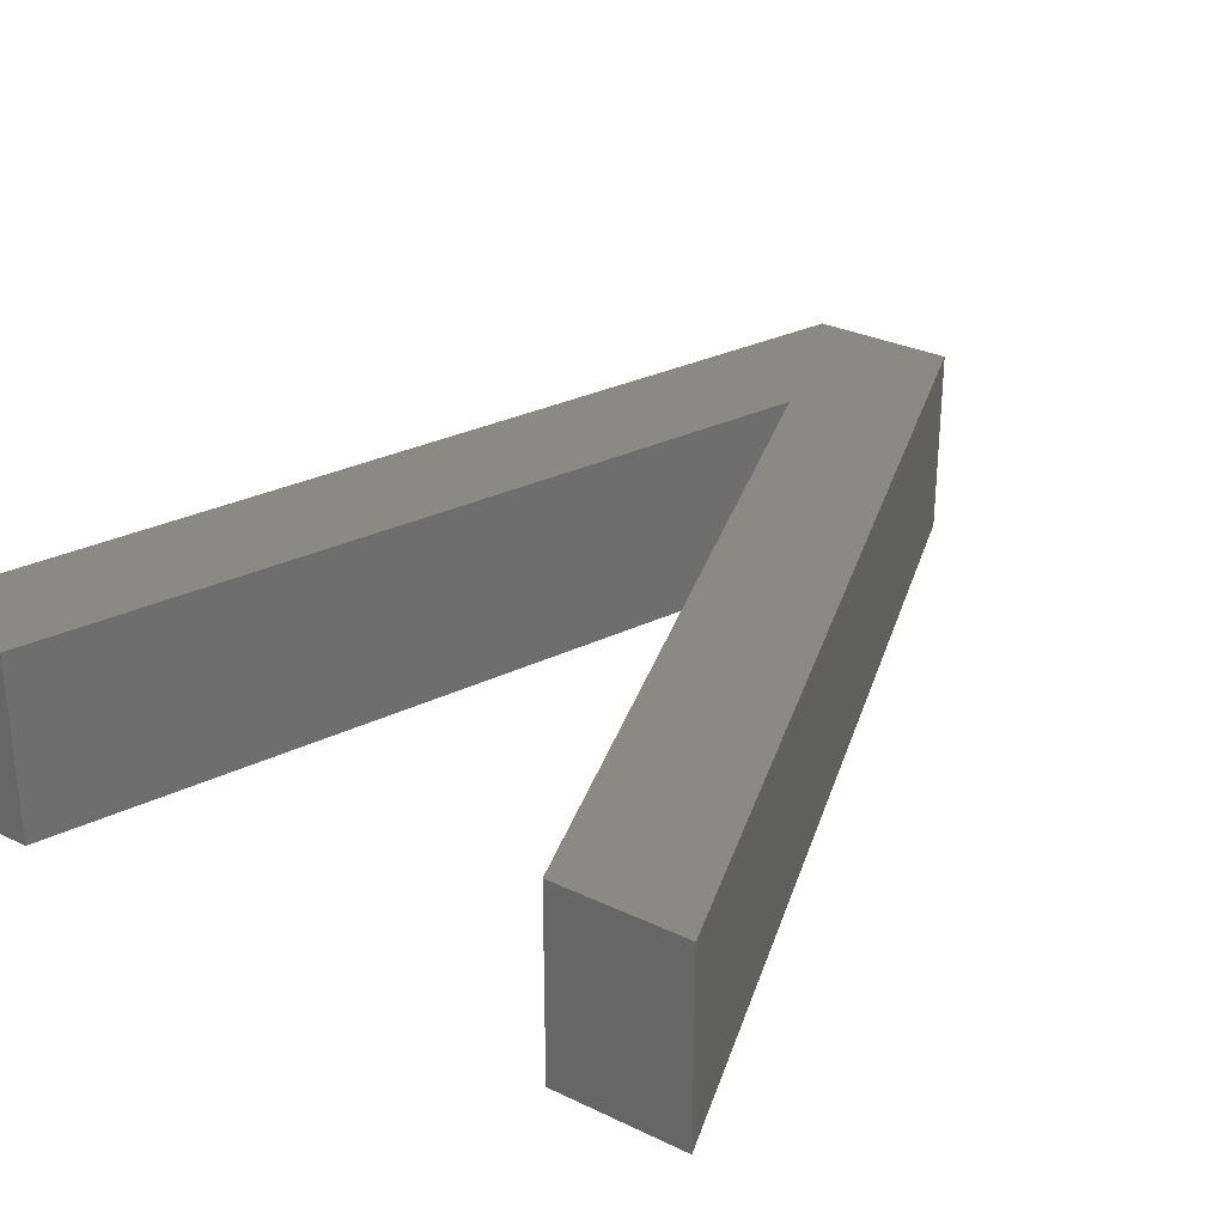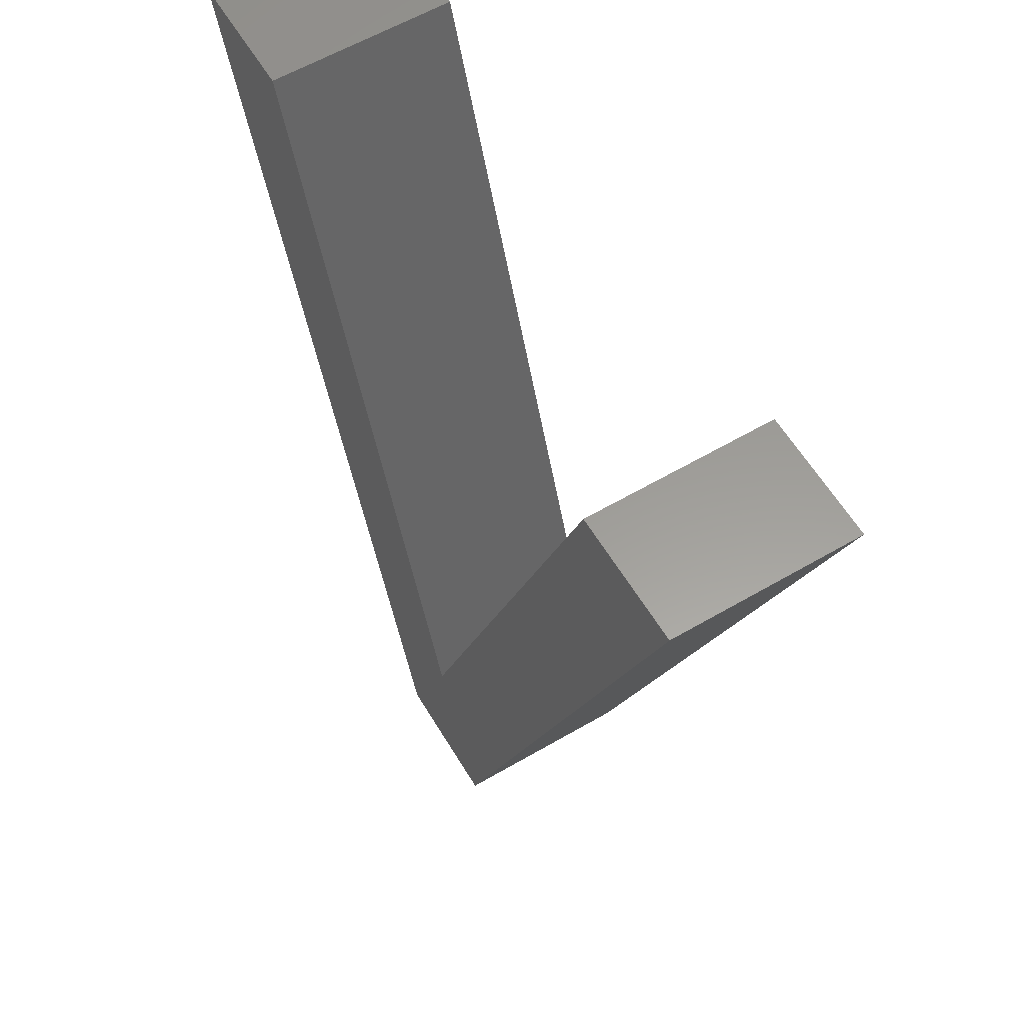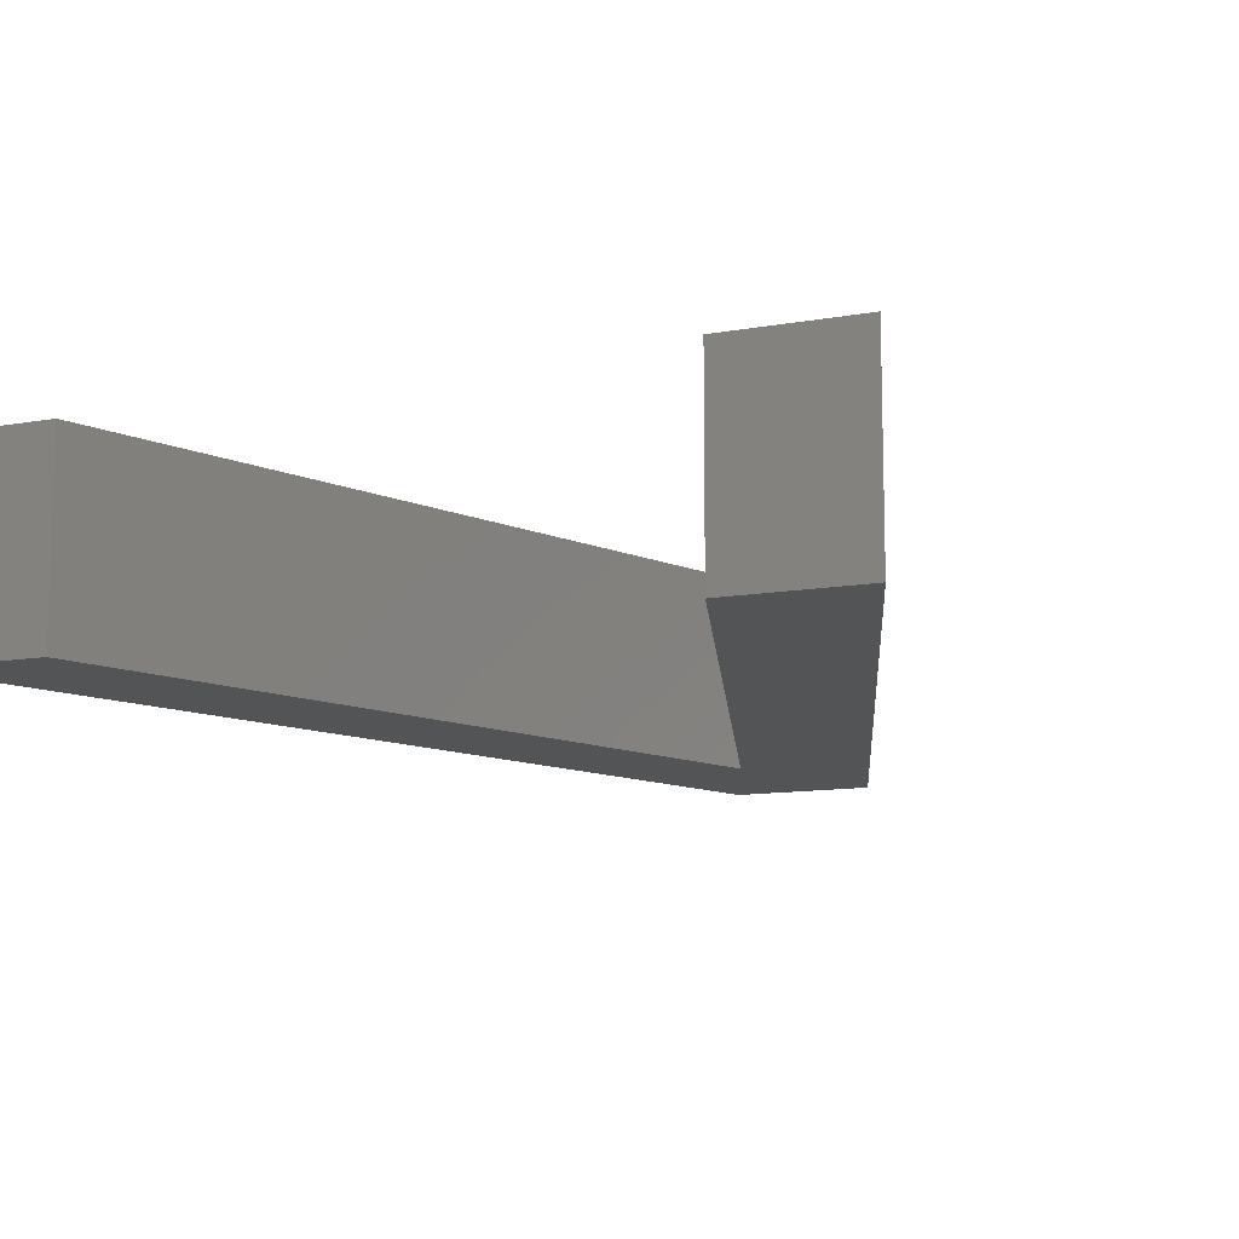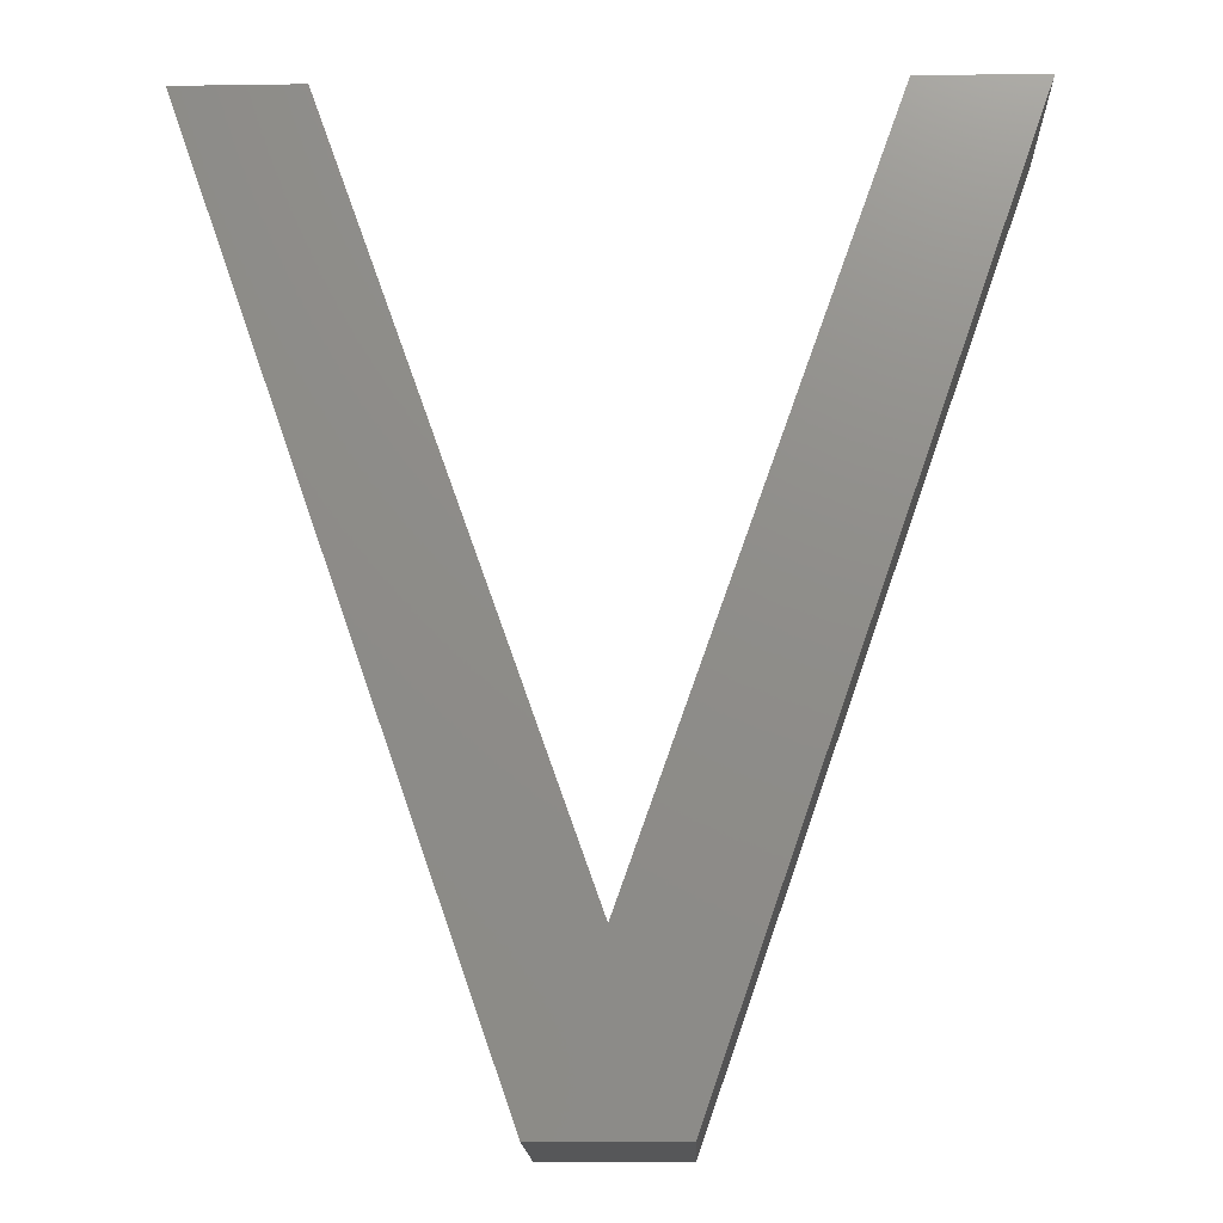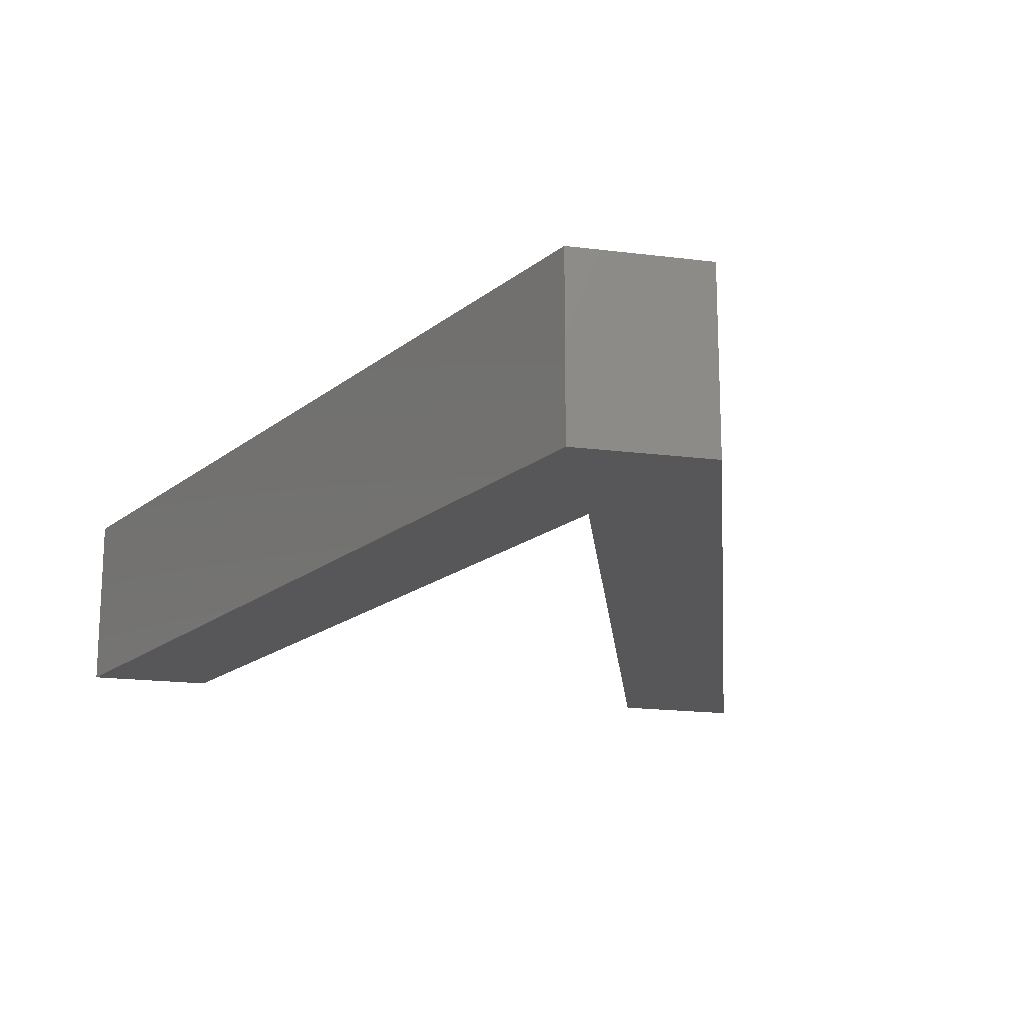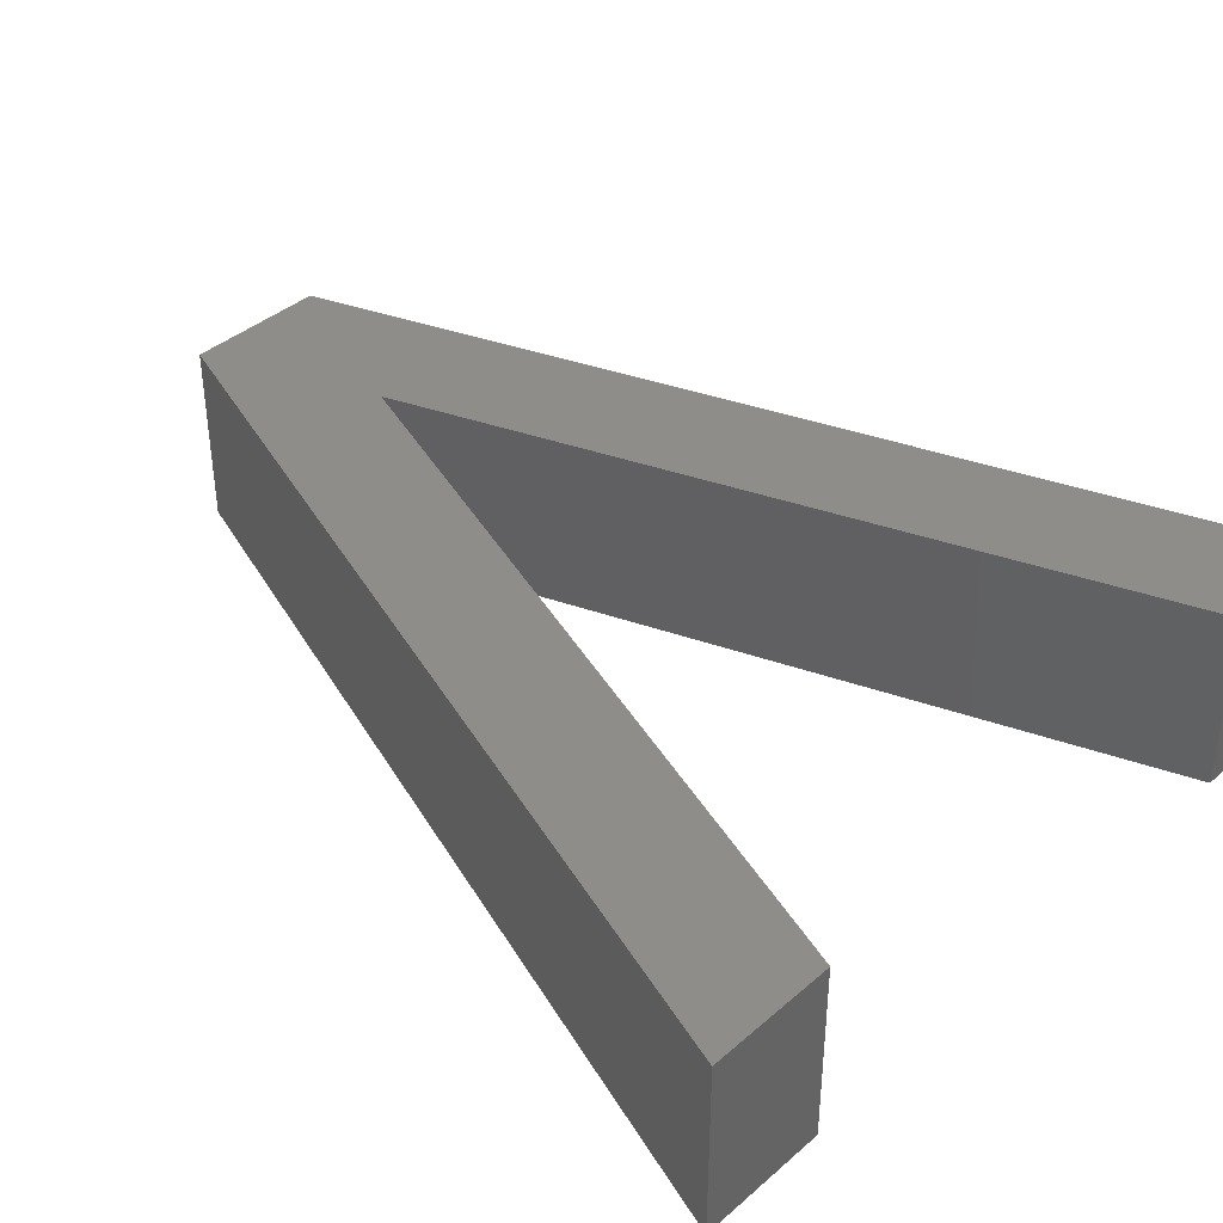
<metadata>
{"format":"stl","ext":"stl","renderer":"f3d","projection":"perspective","resolution":1024,"background":"white","views":[{"elev":29.8,"azim":-144.9,"up":"+Z"},{"elev":59.8,"azim":59.1,"up":"+Y"},{"elev":-11.4,"azim":-156.3,"up":"+Z"},{"elev":-16.4,"azim":-178.3,"up":"+Y"},{"elev":-17.9,"azim":-14.1,"up":"+Z"},{"elev":39.5,"azim":133.1,"up":"+Z"}]}
</metadata>
<code>
# stl→obj: 21 verts, 38 faces
v 125 -9.011 50
v 37.5 -259 100
v 37.5 -259 0
v -71.88 37.86 50
v -143.8 241 0
v -143.8 241 100
v -178.1 241 50
v -212.5 241 0
v -5.341e-06 -165.3 100
v -5.341e-06 -165.3 0
v -125 -9.011 50
v -37.5 -259 0
v -37.5 -259 100
v -212.5 241 100
v 71.88 37.86 50
v 143.8 241 0
v 143.8 241 100
v 178.1 241 50
v 212.5 241 0
v 212.5 241 100
v -5.341e-06 -259 50
f 1 2 3
f 4 5 6
f 7 5 8
f 4 9 10
f 11 8 12
f 11 12 13
f 4 10 5
f 11 14 8
f 15 16 10
f 15 10 9
f 7 8 14
f 15 17 16
f 18 19 16
f 18 16 17
f 7 6 5
f 18 20 19
f 1 3 19
f 1 19 20
f 21 3 2
f 19 3 16
f 16 3 10
f 5 10 8
f 10 3 12
f 21 12 3
f 21 13 12
f 8 10 12
f 4 6 9
f 15 9 17
f 18 17 20
f 11 13 14
f 1 20 2
f 21 2 13
f 7 14 6
f 14 13 9
f 6 14 9
f 17 9 2
f 20 17 2
f 9 13 2

</code>
